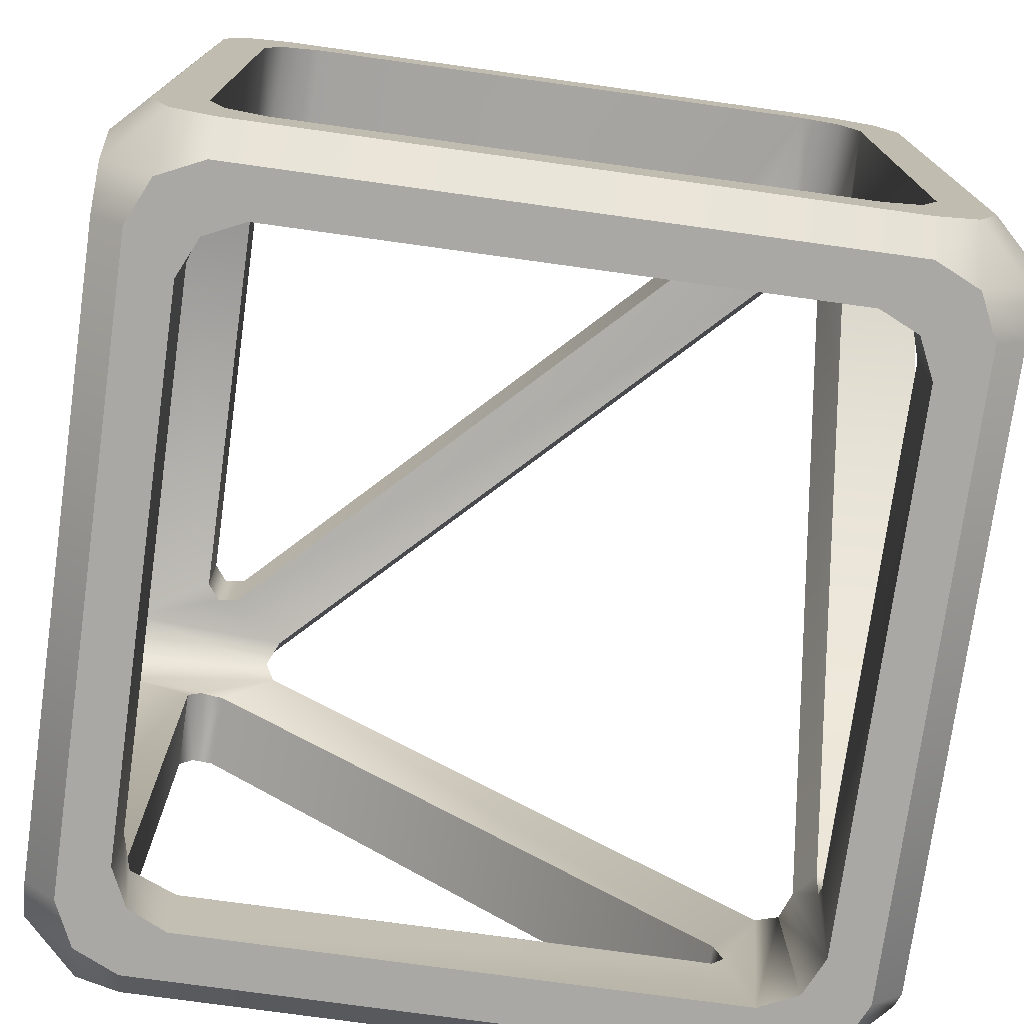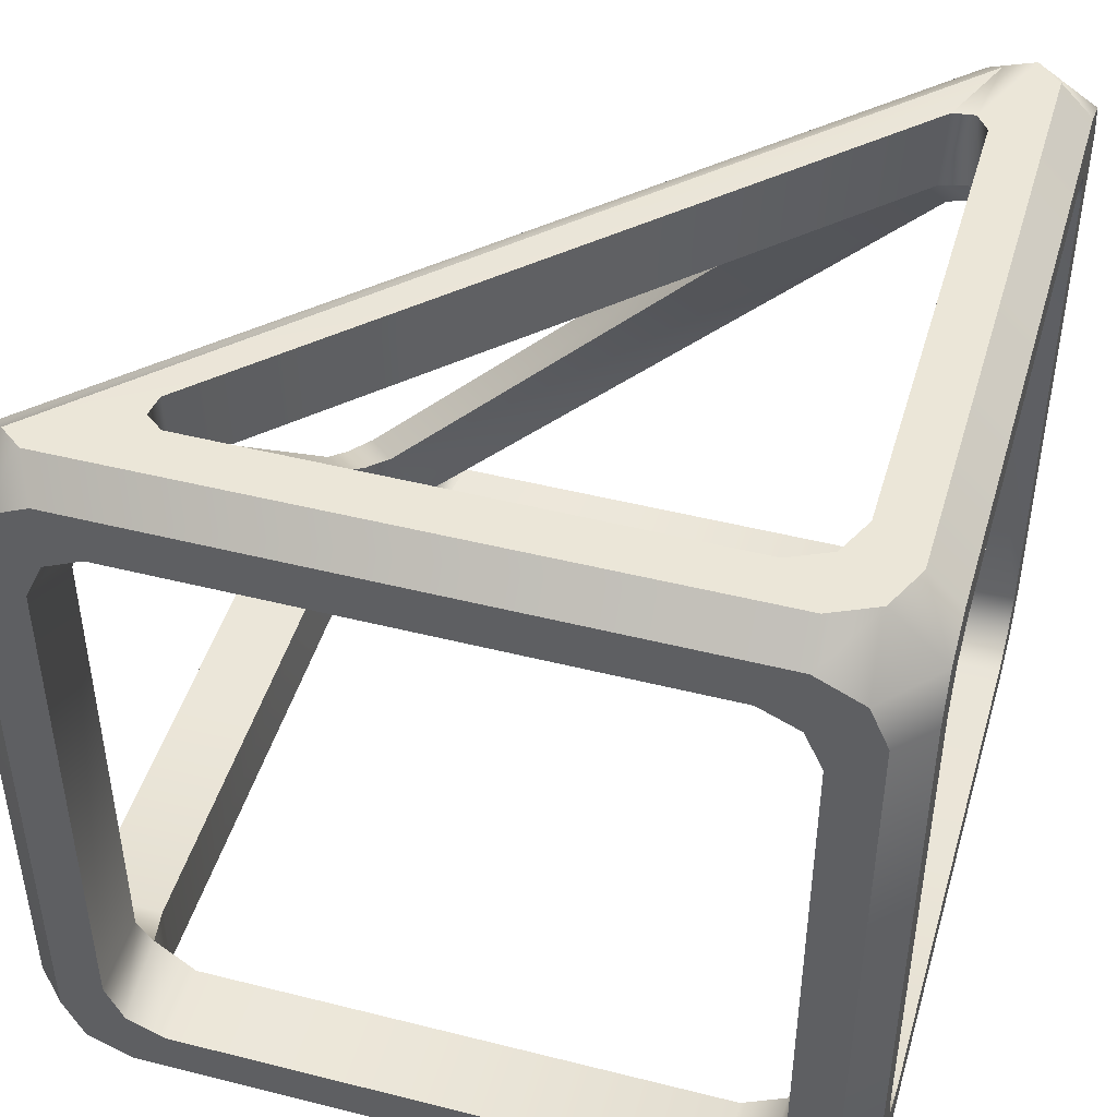
<metadata>
{"format":"obj","ext":"obj","renderer":"f3d","projection":"perspective","resolution":1024,"background":"white","views":[{"elev":-75.2,"azim":-97.9,"up":"+Y"},{"elev":46.2,"azim":-73.9,"up":"+Z"}]}
</metadata>
<code>
v 0.46 -0.5 0.38
v 0.46 -0.5 -0.38
v 0.5 -0.4591 -0.3813
v 0.5 -0.46 0.38
v 0.5 -0.4317 0.4072
v 0.4346 -0.5 0.4346
v 0.4346 -0.5 -0.4346
v 0.5 -0.4338 -0.4359
v 0.4099 -0.4294 0.5
v 0.4542 -0.3867 0.4542
v 0.4963 -0.3933 0.3957
v 0.4739 -0.3734 0.4208
v 0.5 0.4287 -0.4412
v 0.4765 0.4603 -0.4215
v 0.4604 0.4609 -0.468
v 0.4013 -0.5 0.3315
v 0.4013 -0.5 -0.3315
v 0.46 -0.5 -0.38
v 0.46 -0.5 0.38
v 0.4346 -0.5 0.4346
v 0.3792 -0.5 0.3792
v 0.3792 -0.5 -0.3792
v 0.4346 -0.5 -0.4346
v 0.3315 -0.5 -0.4013
v 0.38 -0.5 -0.46
v -0.38 -0.5 -0.46
v -0.3315 -0.5 -0.4013
v -0.3792 -0.5 -0.3792
v -0.4346 -0.5 -0.4346
v -0.4013 -0.5 -0.3315
v -0.46 -0.5 -0.38
v 0.3315 -0.5 0.4013
v 0.38 -0.5 0.46
v -0.38 -0.5 0.46
v -0.3315 -0.5 0.4013
v -0.4013 -0.5 0.3315
v -0.46 -0.5 0.38
v -0.3792 -0.5 0.3792
v -0.4346 -0.5 0.4346
v 0.3998 -0.3812 0.3039
v 0.3998 -0.3983 0.2888
v 0.4013 -0.5 0.3315
v 0.4013 -0.5 -0.3315
v 0.3996 -0.399 -0.3336
v 0.3836 -0.3824 -0.3919
v 0.3792 -0.5 -0.3792
v 0.3869 -0.2851 0.3473
v 0.3998 -0.3494 0.2941
v 0.3812 0.3439 -0.2892
v 0.4013 0.2974 -0.3537
v 0.4013 0.3071 -0.3855
v 0.4013 0.3315 -0.5
v 0.3792 0.3792 -0.5
v 0.3693 0.3765 -0.3029
v 0.4013 0.292 -0.4026
v 0.4013 -0.3315 -0.5
v 0.3999 -0.3293 -0.4029
v 0.3792 -0.3792 -0.5
v 0.3836 -0.3824 -0.3919
v 0.372 -0.3016 0.372
v 0.3792 -0.5 0.3792
v 0.38 -0.46 -0.5
v 0.3315 -0.4013 -0.5
v 0.3792 -0.3792 -0.5
v 0.432 -0.4371 -0.5
v 0.4013 -0.3315 -0.5
v 0.46 -0.38 -0.5
v -0.3315 -0.4013 -0.5
v -0.38 -0.46 -0.5
v 0.4013 0.3315 -0.5
v 0.46 0.38 -0.5
v 0.3792 0.3792 -0.5
v 0.4346 0.4346 -0.5
v 0.3315 0.4013 -0.5
v 0.38 0.46 -0.5
v -0.38 0.46 -0.5
v -0.3315 0.4013 -0.5
v -0.4346 -0.4346 -0.5
v -0.3792 -0.3792 -0.5
v -0.46 -0.38 -0.5
v -0.4013 -0.3315 -0.5
v -0.46 0.38 -0.5
v -0.4013 0.3315 -0.5
v -0.3792 0.3792 -0.5
v -0.4346 0.4346 -0.5
v 0.3315 -0.4013 -0.5
v 0.3315 -0.4 -0.4013
v 0.3836 -0.3824 -0.3919
v 0.3792 -0.3792 -0.5
v -0.3315 -0.4013 -0.5
v -0.3315 -0.4007 -0.4007
v -0.3792 -0.3792 -0.5
v -0.3896 -0.3844 -0.3844
v 0.38 -0.5 -0.46
v -0.38 -0.5 -0.46
v -0.38 -0.46 -0.5
v 0.38 -0.46 -0.5
v 0.432 -0.4371 -0.5
v 0.4346 -0.5 -0.4346
v -0.4346 -0.5 -0.4346
v -0.4346 -0.4346 -0.5
v 0.3315 -0.4 -0.4013
v -0.3315 -0.4007 -0.4007
v -0.3315 -0.5 -0.4013
v 0.3315 -0.5 -0.4013
v 0.3792 -0.5 -0.3792
v 0.3836 -0.3824 -0.3919
v -0.3896 -0.3844 -0.3844
v -0.3792 -0.5 -0.3792
v 0.5 -0.4338 -0.4359
v 0.432 -0.4371 -0.5
v 0.46 -0.38 -0.5
v 0.5 -0.3792 -0.4613
v 0.4346 -0.5 -0.4346
v 0.46 0.38 -0.5
v 0.5 0.4004 -0.4626
v 0.4346 0.4346 -0.5
v 0.5 0.4287 -0.4412
v 0.4604 0.4609 -0.468
v 0.3913 0.5 -0.4596
v -0.38 0.5 -0.46
v -0.3315 0.5 -0.4013
v 0.2703 0.5 -0.3995
v -0.4371 0.5 -0.432
v -0.3792 0.5 -0.3792
v -0.46 0.5 -0.38
v -0.4013 0.5 -0.3315
v 0.42 0.5 -0.4404
v 0.292 0.5 -0.383
v -0.4596 0.5 0.3913
v -0.3995 0.5 0.2703
v -0.4404 0.5 0.42
v -0.383 0.5 0.292
v 0.2883 0.5 -0.356
v -0.356 0.5 0.2883
v 0.38 0.46 -0.5
v -0.38 0.46 -0.5
v -0.38 0.5 -0.46
v 0.3913 0.5 -0.4596
v -0.4346 0.4346 -0.5
v -0.4371 0.5 -0.432
v -0.5 0.4346 -0.4346
v 0.2703 0.4026 -0.3995
v -0.3315 0.4013 -0.4
v -0.3315 0.4013 -0.5
v 0.3315 0.4013 -0.5
v -0.3844 0.3896 -0.3844
v -0.3792 0.3792 -0.5
v 0.292 0.4026 -0.383
v 0.3425 0.3959 -0.289
v 0.3693 0.3765 -0.3029
v 0.3792 0.3792 -0.5
v 0.2883 0.4026 -0.356
v -0.289 0.3959 0.3425
v -0.356 0.4026 0.2883
v -0.383 0.4026 0.292
v -0.5 0.4013 0.3315
v -0.3995 0.4026 0.2703
v -0.5 0.4013 -0.3315
v -0.4 0.4013 -0.3315
v -0.5 0.3792 -0.3792
v -0.3844 0.3896 -0.3844
v -0.3029 0.3765 0.3693
v -0.5 0.3792 0.3792
v 0.42 0.5 -0.4404
v 0.4604 0.4609 -0.468
v 0.4346 0.4346 -0.5
v 0.3913 0.5 -0.4596
v 0.4511 0.4825 -0.4199
v 0.4765 0.4603 -0.4215
v -0.4404 0.5 0.42
v -0.4199 0.4825 0.4511
v -0.468 0.4609 0.4604
v -0.5 0.4346 0.4346
v -0.4596 0.5 0.3913
v -0.4215 0.4603 0.4765
v -0.5 -0.46 -0.38
v -0.5 -0.4013 -0.3315
v -0.5 -0.3792 -0.3792
v -0.5 -0.4371 -0.432
v -0.5 -0.3315 -0.4013
v -0.5 -0.38 -0.46
v -0.5 0.3315 -0.4013
v -0.5 0.38 -0.46
v -0.5 0.3792 -0.3792
v -0.5 0.4346 -0.4346
v -0.5 0.4013 -0.3315
v -0.5 0.46 -0.38
v -0.5 -0.46 0.38
v -0.5 -0.4013 0.3315
v -0.5 -0.3792 0.3792
v -0.5 -0.4371 0.432
v -0.5 -0.3315 0.4013
v -0.5 -0.38 0.46
v -0.5 0.4013 0.3315
v -0.5 0.46 0.38
v -0.5 0.4346 0.4346
v -0.5 0.3792 0.3792
v -0.5 0.38 0.46
v -0.5 0.3315 0.4013
v -0.5 -0.4013 -0.3315
v -0.4013 -0.4 -0.3315
v -0.3896 -0.3844 -0.3844
v -0.5 -0.3792 -0.3792
v -0.5 -0.3792 -0.3792
v -0.3896 -0.3844 -0.3844
v -0.4013 -0.3315 -0.4
v -0.5 -0.3315 -0.4013
v -0.4007 0.3315 -0.4007
v -0.5 0.3315 -0.4013
v -0.3844 0.3896 -0.3844
v -0.5 0.3792 -0.3792
v -0.4013 -0.3315 -0.5
v -0.4013 -0.3315 -0.4
v -0.3896 -0.3844 -0.3844
v -0.3792 -0.3792 -0.5
v -0.4013 0.3315 -0.5
v -0.4007 0.3315 -0.4007
v -0.3792 0.3792 -0.5
v -0.3844 0.3896 -0.3844
v -0.3792 -0.5 -0.3792
v -0.3896 -0.3844 -0.3844
v -0.4013 -0.4 -0.3315
v -0.4013 -0.5 -0.3315
v -0.4346 -0.4346 -0.5
v -0.5 -0.4371 -0.432
v -0.5 -0.38 -0.46
v -0.46 -0.38 -0.5
v -0.4346 -0.5 -0.4346
v -0.5 0.38 -0.46
v -0.46 0.38 -0.5
v -0.5 0.4346 -0.4346
v -0.4346 0.4346 -0.5
v -0.46 -0.5 -0.38
v -0.5 -0.46 -0.38
v -0.5 -0.4371 -0.432
v -0.4346 -0.5 -0.4346
v -0.46 -0.5 0.38
v -0.5 -0.46 0.38
v -0.5 -0.4371 0.432
v -0.4346 -0.5 0.4346
v -0.4013 0.5 -0.3315
v -0.4 0.4013 -0.3315
v -0.3844 0.3896 -0.3844
v -0.3792 0.5 -0.3792
v -0.3995 0.4026 0.2703
v -0.3995 0.5 0.2703
v -0.3792 0.5 -0.3792
v -0.3844 0.3896 -0.3844
v -0.3315 0.4013 -0.4
v -0.3315 0.5 -0.4013
v 0.2703 0.4026 -0.3995
v 0.2703 0.5 -0.3995
v -0.5 0.46 -0.38
v -0.46 0.5 -0.38
v -0.4371 0.5 -0.432
v -0.5 0.4346 -0.4346
v 0.3812 0.3439 -0.2892
v 0.3869 -0.2851 0.3473
v 0.4332 -0.3039 0.3887
v 0.4281 0.3855 -0.308
v 0.372 -0.3016 0.372
v 0.4181 -0.3179 0.4181
v 0.3887 -0.3039 0.4332
v 0.3473 -0.2851 0.3869
v -0.2892 0.3439 0.3812
v -0.308 0.3855 0.4281
v 0.38 0.4335 -0.3081
v 0.3425 0.3959 -0.289
v 0.3693 0.3765 -0.3029
v 0.411 0.4165 -0.3222
v 0.3812 0.3439 -0.2892
v 0.4281 0.3855 -0.308
v -0.3081 0.4335 0.38
v -0.289 0.3959 0.3425
v 0.4542 -0.3867 0.4542
v 0.4739 -0.3734 0.4208
v 0.4332 -0.3039 0.3887
v 0.4181 -0.3179 0.4181
v 0.4281 0.3855 -0.308
v 0.4765 0.4603 -0.4215
v 0.4542 -0.3867 0.4542
v 0.3887 -0.3039 0.4332
v 0.4208 -0.3734 0.4739
v -0.4215 0.4603 0.4765
v -0.308 0.3855 0.4281
v -0.3222 0.4165 0.411
v 0.4208 -0.3734 0.4739
v 0.5 -0.4317 0.4072
v 0.5 -0.46 0.38
v 0.5 -0.3982 0.2761
v 0.5 -0.3817 0.2979
v 0.5 -0.4591 -0.3813
v 0.5 -0.399 -0.3336
v 0.5 -0.4338 -0.4359
v 0.5 -0.3769 -0.3812
v 0.5 -0.3792 -0.4613
v 0.5 -0.3293 -0.4033
v 0.5 0.2793 -0.4025
v 0.5 0.4004 -0.4626
v 0.5 0.4287 -0.4412
v 0.5 0.3011 -0.386
v 0.5 0.2974 -0.359
v 0.5 -0.3547 0.2941
v 0.4963 -0.3933 0.3957
v 0.5 -0.3982 0.2761
v 0.5 -0.399 -0.3336
v 0.3996 -0.399 -0.3336
v 0.3995 -0.3983 0.2671
v 0.3998 -0.3983 0.2888
v 0.5 -0.3817 0.2979
v 0.5 -0.3769 -0.3812
v 0.3836 -0.3824 -0.3919
v 0.5 -0.3817 0.2979
v 0.3998 -0.3812 0.3039
v 0.3998 -0.3494 0.2941
v 0.5 -0.3547 0.2941
v 0.3998 -0.3983 0.2888
v 0.3998 -0.3494 0.2941
v 0.4013 0.2974 -0.3537
v 0.5 0.2974 -0.359
v 0.5 -0.3547 0.2941
v 0.5 0.3011 -0.386
v 0.4013 0.3071 -0.3855
v 0.4013 0.292 -0.4026
v 0.5 0.2793 -0.4025
v 0.5 0.3011 -0.386
v 0.4013 0.292 -0.4026
v 0.4013 0.292 -0.4026
v 0.3999 -0.3293 -0.4029
v 0.5 -0.3293 -0.4033
v 0.3836 -0.3824 -0.3919
v 0.5 -0.3769 -0.3812
v 0.2883 0.5 -0.356
v 0.292 0.5 -0.383
v 0.292 0.4026 -0.383
v 0.2883 0.4026 -0.356
v -0.356 0.4026 0.2883
v -0.356 0.5 0.2883
v 0.292 0.5 -0.383
v 0.2703 0.5 -0.3995
v 0.2703 0.4026 -0.3995
v 0.292 0.4026 -0.383
v 0.4346 0.4346 -0.5
v 0.38 0.46 -0.5
v 0.3913 0.5 -0.4596
v 0.38 -0.5 0.46
v 0.38 -0.46 0.5
v -0.3813 -0.4591 0.5
v -0.38 -0.5 0.46
v 0.4099 -0.4294 0.5
v 0.4346 -0.5 0.4346
v -0.4346 -0.5 0.4346
v -0.4359 -0.4338 0.5
v 0.3039 -0.3812 0.3998
v 0.3315 -0.5 0.4013
v 0.2888 -0.3983 0.3998
v -0.3315 -0.5 0.4013
v -0.3336 -0.399 0.3996
v -0.3919 -0.3824 0.3836
v -0.3792 -0.5 0.3792
v 0.3473 -0.2851 0.3869
v 0.2941 -0.3494 0.3998
v -0.2892 0.3439 0.3812
v -0.3537 0.2974 0.4013
v -0.3855 0.3071 0.4013
v -0.5 0.3315 0.4013
v -0.5 0.3792 0.3792
v -0.3029 0.3765 0.3693
v -0.4026 0.292 0.4013
v -0.5 -0.3315 0.4013
v -0.4029 -0.3293 0.3999
v -0.5 -0.3792 0.3792
v -0.3919 -0.3824 0.3836
v 0.372 -0.3016 0.372
v 0.3792 -0.5 0.3792
v -0.5 -0.4013 0.3315
v -0.5 -0.3792 0.3792
v -0.3919 -0.3824 0.3836
v -0.4013 -0.4 0.3315
v -0.5 -0.4013 -0.3315
v -0.4007 -0.4007 -0.3315
v -0.4013 -0.4 0.3315
v -0.4013 -0.5 0.3315
v -0.4013 -0.5 -0.3315
v -0.4007 -0.4007 -0.3315
v -0.3792 -0.5 0.3792
v -0.3919 -0.3824 0.3836
v -0.4359 -0.4338 0.5
v -0.4613 -0.3792 0.5
v -0.5 -0.38 0.46
v -0.5 -0.4371 0.432
v -0.4346 -0.5 0.4346
v -0.5 0.38 0.46
v -0.4626 0.4004 0.5
v -0.5 0.4346 0.4346
v -0.4412 0.4287 0.5
v -0.468 0.4609 0.4604
v -0.5 0.46 0.38
v -0.4596 0.5 0.3913
v -0.46 0.5 -0.38
v -0.5 0.46 -0.38
v 0.411 0.4165 -0.3222
v 0.4765 0.4603 -0.4215
v 0.4511 0.4825 -0.4199
v 0.38 0.4335 -0.3081
v 0.4281 0.3855 -0.308
v -0.3081 0.4335 0.38
v -0.3222 0.4165 0.411
v -0.3029 0.3765 0.3693
v -0.289 0.3959 0.3425
v -0.2892 0.3439 0.3812
v -0.308 0.3855 0.4281
v 0.4099 -0.4294 0.5
v 0.2979 -0.3817 0.5
v 0.2761 -0.3982 0.5
v 0.38 -0.46 0.5
v -0.3813 -0.4591 0.5
v -0.3336 -0.399 0.5
v -0.4359 -0.4338 0.5
v -0.3812 -0.3769 0.5
v -0.4613 -0.3792 0.5
v -0.4033 -0.3293 0.5
v -0.4025 0.2793 0.5
v -0.4626 0.4004 0.5
v -0.4412 0.4287 0.5
v -0.386 0.3011 0.5
v -0.359 0.2974 0.5
v 0.3957 -0.3933 0.4963
v 0.2941 -0.3547 0.5
v 0.3957 -0.3933 0.4963
v 0.2761 -0.3982 0.5
v 0.2671 -0.3983 0.3995
v -0.3336 -0.399 0.3996
v -0.3336 -0.399 0.5
v 0.2888 -0.3983 0.3998
v 0.2979 -0.3817 0.5
v -0.3812 -0.3769 0.5
v -0.3919 -0.3824 0.3836
v 0.2979 -0.3817 0.5
v 0.2941 -0.3547 0.5
v 0.2941 -0.3494 0.3998
v 0.3039 -0.3812 0.3998
v 0.2888 -0.3983 0.3998
v 0.2941 -0.3494 0.3998
v 0.2941 -0.3547 0.5
v -0.359 0.2974 0.5
v -0.3537 0.2974 0.4013
v -0.386 0.3011 0.5
v -0.3855 0.3071 0.4013
v -0.4026 0.292 0.4013
v -0.4025 0.2793 0.5
v -0.4026 0.292 0.4013
v -0.386 0.3011 0.5
v -0.4033 -0.3293 0.5
v -0.4029 -0.3293 0.3999
v -0.3919 -0.3824 0.3836
v -0.3812 -0.3769 0.5
v -0.4026 0.292 0.4013
v -0.356 0.5 0.2883
v -0.356 0.4026 0.2883
v -0.383 0.4026 0.292
v -0.383 0.5 0.292
v -0.383 0.5 0.292
v -0.383 0.4026 0.292
v -0.3995 0.4026 0.2703
v -0.3995 0.5 0.2703
v -0.4215 0.4603 0.4765
v -0.468 0.4609 0.4604
v -0.4412 0.4287 0.5
v 0.3957 -0.3933 0.4963
v 0.4208 -0.3734 0.4739
v 0.4099 -0.4294 0.5
v 0.4542 -0.3867 0.4542
v -0.4215 0.4603 0.4765
v -0.3222 0.4165 0.411
v -0.4199 0.4825 0.4511
v -0.3081 0.4335 0.38
v 0.38 0.4335 -0.3081
v 0.4511 0.4825 -0.4199
v -0.5 0.4346 0.4346
v -0.4596 0.5 0.3913
v -0.5 0.46 0.38
g glass_inner_frame
f 1 2 3
f 1 3 4
f 1 4 5
f 1 5 6
f 3 2 7
f 3 7 8
f 9 6 5
f 10 9 5
f 11 10 5
f 11 12 10
f 13 12 11
f 13 14 12
f 14 13 15
f 16 17 18
f 16 18 19
f 20 16 19
f 20 21 16
f 18 17 22
f 18 22 23
f 23 22 24
f 23 24 25
f 24 26 25
f 24 27 26
f 26 27 28
f 26 28 29
f 29 28 30
f 29 30 31
f 20 32 21
f 20 33 32
f 32 33 34
f 32 34 35
f 36 31 30
f 36 37 31
f 34 38 35
f 34 39 38
f 39 37 36
f 39 36 38
f 40 41 42
f 41 43 42
f 41 44 43
f 43 44 45
f 43 45 46
f 42 47 40
f 40 47 48
f 49 48 47
f 49 50 48
f 51 50 49
f 49 52 51
f 49 53 52
f 49 54 53
f 51 52 55
f 56 55 52
f 56 57 55
f 58 57 56
f 58 59 57
f 42 60 47
f 42 61 60
f 62 63 64
f 62 64 65
f 65 64 66
f 65 66 67
f 62 68 63
f 62 69 68
f 67 66 70
f 67 70 71
f 71 70 72
f 71 72 73
f 73 72 74
f 73 74 75
f 74 76 75
f 74 77 76
f 78 68 69
f 78 79 68
f 80 79 78
f 80 81 79
f 81 80 82
f 81 82 83
f 76 77 84
f 76 84 85
f 85 84 83
f 85 83 82
f 86 87 88
f 86 88 89
f 87 86 90
f 87 90 91
f 92 91 90
f 92 93 91
f 94 95 96
f 94 96 97
f 94 97 98
f 94 98 99
f 96 95 100
f 96 100 101
f 102 103 104
f 102 104 105
f 106 102 105
f 106 107 102
f 104 103 108
f 104 108 109
f 110 111 112
f 110 112 113
f 111 110 114
f 113 112 115
f 113 115 116
f 117 116 115
f 117 118 116
f 117 119 118
f 120 121 122
f 120 122 123
f 124 122 121
f 124 125 122
f 126 125 124
f 126 127 125
f 128 120 123
f 128 123 129
f 130 127 126
f 130 131 127
f 132 131 130
f 132 133 131
f 134 128 129
f 132 128 134
f 134 135 132
f 135 133 132
f 136 137 138
f 136 138 139
f 140 138 137
f 140 141 138
f 141 140 142
f 143 144 145
f 143 145 146
f 145 144 147
f 145 147 148
f 149 143 146
f 149 146 150
f 146 151 150
f 146 152 151
f 149 150 153
f 153 150 154
f 153 154 155
f 156 155 154
f 156 154 157
f 156 157 158
f 158 157 159
f 158 159 160
f 161 160 159
f 161 162 160
f 157 154 163
f 157 163 164
f 165 166 167
f 165 167 168
f 169 166 165
f 170 166 169
f 171 169 165
f 171 172 169
f 171 173 172
f 171 174 173
f 171 175 174
f 176 172 173
f 177 178 179
f 177 179 180
f 180 179 181
f 180 181 182
f 182 181 183
f 182 183 184
f 184 183 185
f 184 185 186
f 186 185 187
f 186 187 188
f 189 178 177
f 189 190 178
f 189 191 190
f 189 192 191
f 192 193 191
f 192 194 193
f 195 188 187
f 195 196 188
f 197 196 195
f 197 195 198
f 199 197 198
f 199 198 200
f 194 199 200
f 194 200 193
f 201 202 203
f 201 203 204
f 205 206 207
f 205 207 208
f 208 207 209
f 208 209 210
f 210 209 211
f 210 211 212
f 213 214 215
f 213 215 216
f 214 213 217
f 214 217 218
f 219 218 217
f 219 220 218
f 221 222 223
f 221 223 224
f 225 226 227
f 225 227 228
f 226 225 229
f 228 227 230
f 228 230 231
f 231 230 232
f 231 232 233
f 234 235 236
f 234 236 237
f 238 235 234
f 238 239 235
f 238 240 239
f 238 241 240
f 242 243 244
f 242 244 245
f 246 243 242
f 246 242 247
f 248 249 250
f 248 250 251
f 252 251 250
f 252 253 251
f 254 255 256
f 254 256 257
f 258 259 260
f 258 260 261
f 260 259 262
f 260 262 263
f 264 263 262
f 264 262 265
f 266 264 265
f 266 267 264
f 268 269 270
f 268 270 271
f 271 270 272
f 271 272 273
f 269 268 274
f 269 274 275
f 276 277 278
f 276 278 279
f 280 278 277
f 280 277 281
f 282 279 283
f 282 283 284
f 285 283 286
f 286 287 285
f 285 288 283
f 289 290 291
f 289 291 292
f 291 290 293
f 291 293 294
f 295 294 293
f 295 296 294
f 297 296 295
f 297 298 296
f 299 298 297
f 299 297 300
f 301 299 300
f 301 302 299
f 303 302 301
f 304 303 301
f 301 305 304
f 305 292 304
f 305 289 292
f 306 307 308
f 306 308 309
f 306 309 310
f 306 310 311
f 312 308 307
f 312 313 308
f 314 315 316
f 314 316 317
f 314 318 315
f 319 320 321
f 319 321 322
f 323 321 320
f 323 320 324
f 323 324 325
f 326 327 328
f 326 329 330
f 326 330 331
f 331 330 332
f 331 332 333
f 334 335 336
f 334 336 337
f 334 337 338
f 334 338 339
f 340 341 342
f 340 342 343
f 344 345 346
f 347 348 349
f 347 349 350
f 347 351 348
f 347 352 351
f 349 353 350
f 349 354 353
f 355 356 357
f 357 356 358
f 357 358 359
f 358 360 359
f 358 361 360
f 356 355 362
f 355 363 362
f 364 362 363
f 364 363 365
f 366 364 365
f 364 366 367
f 364 367 368
f 364 368 369
f 366 370 367
f 371 367 370
f 371 370 372
f 373 371 372
f 373 372 374
f 356 362 375
f 356 375 376
f 377 378 379
f 377 379 380
f 380 381 377
f 380 382 381
f 383 384 385
f 383 385 386
f 387 384 383
f 387 383 388
f 389 390 391
f 389 391 392
f 392 393 389
f 390 394 391
f 390 395 394
f 396 394 395
f 396 395 397
f 396 397 398
f 399 400 401
f 399 401 402
f 403 404 405
f 403 405 406
f 407 404 403
f 408 409 410
f 408 410 411
f 409 412 410
f 409 413 412
f 414 415 416
f 414 416 417
f 416 418 417
f 416 419 418
f 420 418 419
f 420 419 421
f 422 420 421
f 422 421 423
f 424 422 423
f 424 425 422
f 426 425 424
f 426 424 427
f 426 427 428
f 428 429 426
f 428 430 429
f 431 430 415
f 431 415 414
f 432 433 434
f 432 434 435
f 432 436 433
f 432 437 436
f 438 435 434
f 438 434 439
f 440 441 442
f 440 442 443
f 440 443 444
f 445 446 447
f 445 447 448
f 449 448 447
f 449 450 448
f 449 451 450
f 452 453 454
f 452 455 456
f 455 457 456
f 455 458 457
f 452 456 459
f 460 461 462
f 460 462 463
f 464 465 466
f 464 466 467
f 468 469 470
f 468 470 471
f 468 471 472
f 472 471 473
f 472 473 474
f 475 476 477
f 477 476 478
f 478 479 477
f 479 480 477
f 481 482 483

</code>
